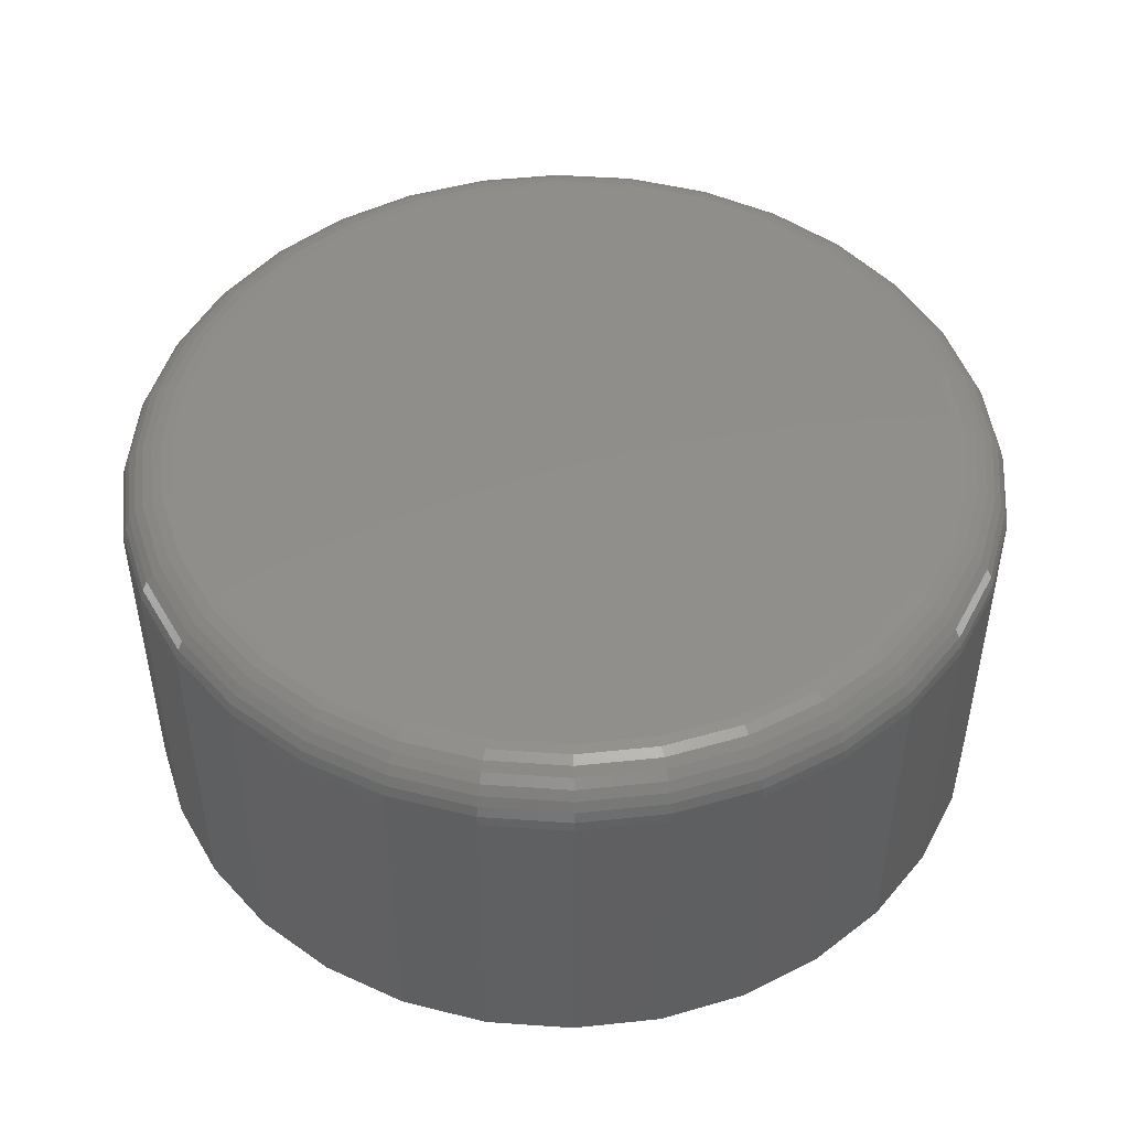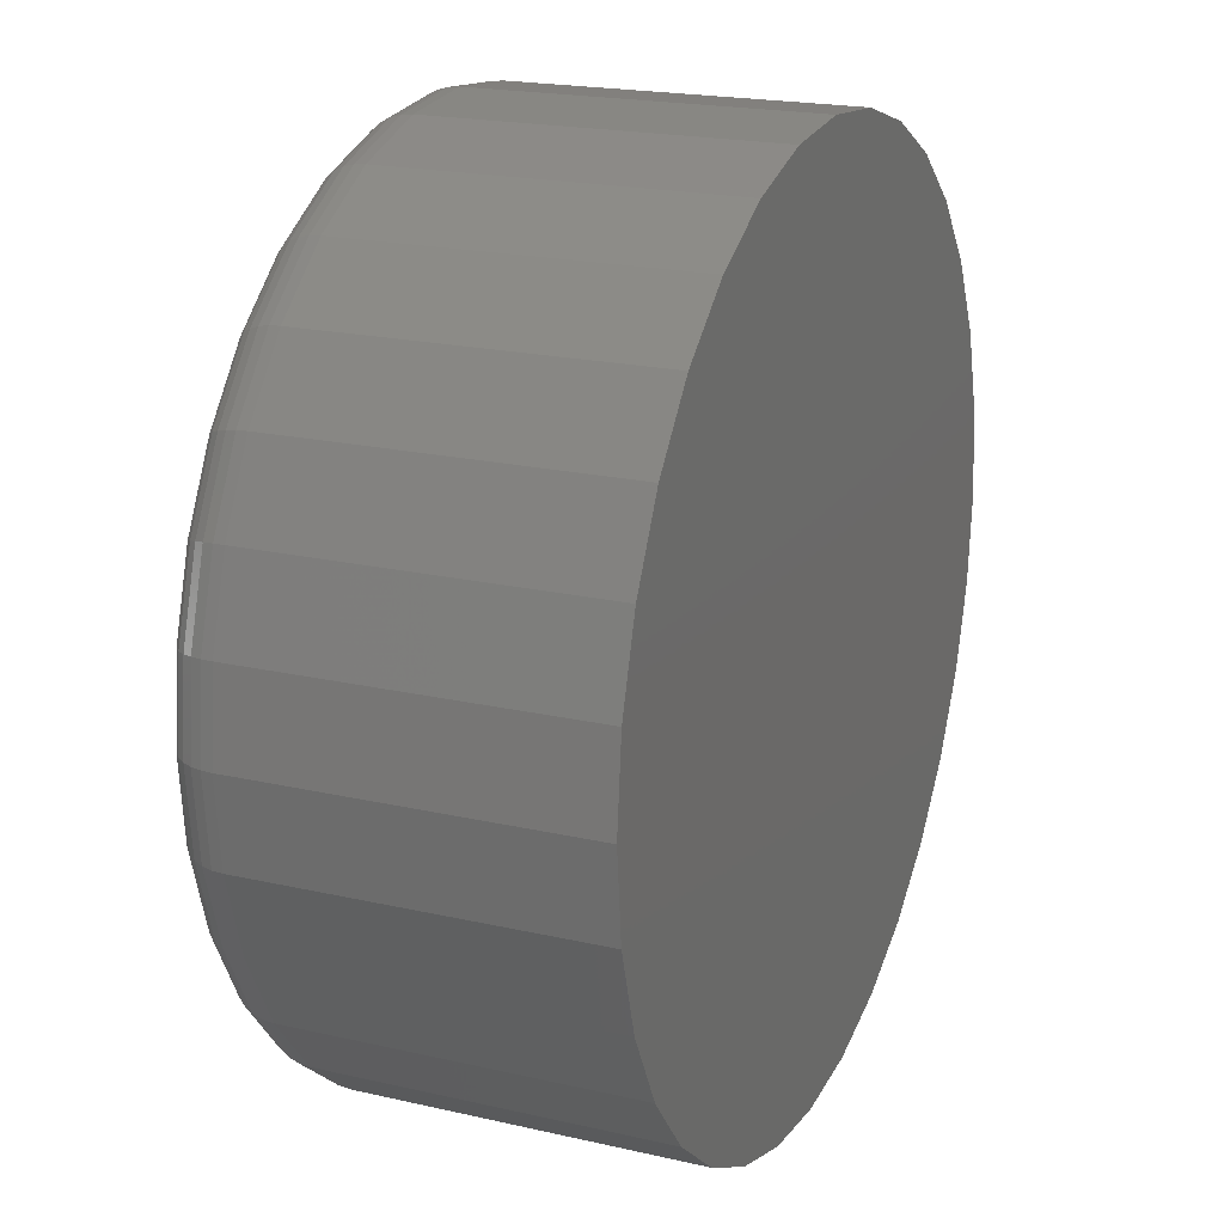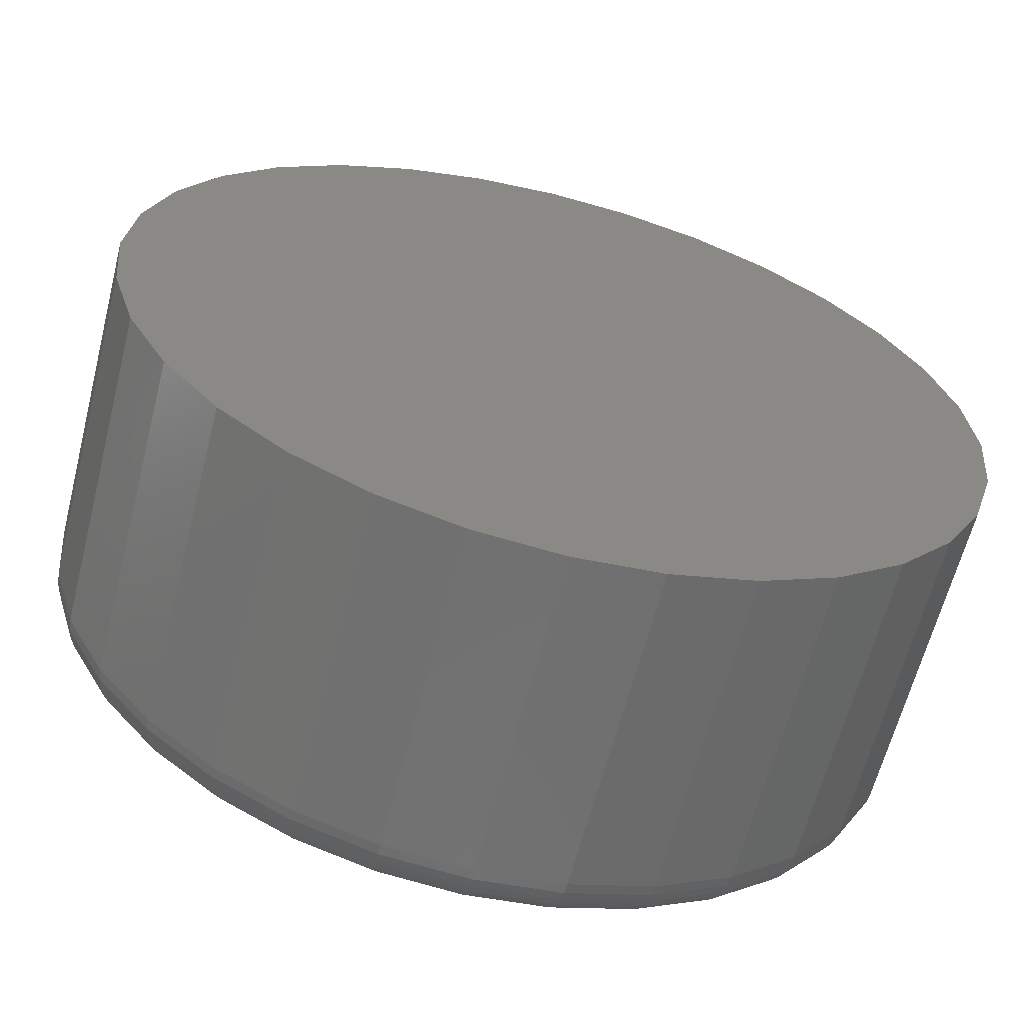
<metadata>
{"format":"stl","ext":"stl","renderer":"f3d","projection":"perspective","resolution":1024,"background":"white","views":[{"elev":47.8,"azim":-147.4,"up":"+Z"},{"elev":19.9,"azim":113.0,"up":"+Y"},{"elev":-62.8,"azim":165.7,"up":"+Y"}]}
</metadata>
<code>
# stl→obj: 320 verts, 636 faces
v 0.5971 0.6615 0.05469
v 0.6187 0.6615 0.05469
v 0.6079 0.6626 0.05469
v 0.5867 0.6584 0.05469
v 0.6291 0.6584 0.05469
v 0.5771 0.6533 0.05469
v 0.6386 0.6533 0.05469
v 0.5688 0.6464 0.05469
v 0.647 0.6464 0.05469
v 0.5619 0.638 0.05469
v 0.6539 0.638 0.05469
v 0.5568 0.6284 0.05469
v 0.659 0.6284 0.05469
v 0.659 0.5861 0.05469
v 0.5619 0.5765 0.05469
v 0.6539 0.5765 0.05469
v 0.5688 0.5681 0.05469
v 0.647 0.5681 0.05469
v 0.5771 0.5612 0.05469
v 0.6386 0.5612 0.05469
v 0.5867 0.5561 0.05469
v 0.6291 0.5561 0.05469
v 0.5971 0.553 0.05469
v 0.6187 0.553 0.05469
v 0.6079 0.5519 0.05469
v 0.6622 0.618 0.05469
v 0.5536 0.618 0.05469
v 0.6632 0.6072 0.05469
v 0.5525 0.6072 0.05469
v 0.6622 0.5964 0.05469
v 0.5536 0.5964 0.05469
v 0.5568 0.5861 0.05469
v 0.6711 0.6072 0
v 0.6711 0.6072 0.04688
v 0.6698 0.5949 0
v 0.6698 0.5949 0.04688
v 0.6662 0.5831 0
v 0.6662 0.5831 0.04688
v 0.6604 0.5721 0
v 0.6604 0.5721 0.04688
v 0.6526 0.5626 0
v 0.6526 0.5626 0.04688
v 0.643 0.5547 0
v 0.643 0.5547 0.04688
v 0.6321 0.5489 0
v 0.6321 0.5489 0.04688
v 0.6202 0.5453 0
v 0.6202 0.5453 0.04688
v 0.6079 0.5441 0
v 0.6079 0.5441 0.04688
v 0.5956 0.5453 0
v 0.5956 0.5453 0.04688
v 0.5837 0.5489 0
v 0.5837 0.5489 0.04688
v 0.5728 0.5547 0
v 0.5728 0.5547 0.04688
v 0.5632 0.5626 0
v 0.5632 0.5626 0.04688
v 0.5554 0.5721 0
v 0.5554 0.5721 0.04688
v 0.5495 0.5831 0
v 0.5495 0.5831 0.04688
v 0.546 0.5949 0
v 0.546 0.5949 0.04688
v 0.5447 0.6072 0
v 0.5447 0.6072 0.04688
v 0.546 0.6196 0
v 0.546 0.6196 0.04688
v 0.5495 0.6314 0
v 0.5495 0.6314 0.04688
v 0.5554 0.6423 0
v 0.5554 0.6423 0.04688
v 0.5632 0.6519 0
v 0.5632 0.6519 0.04688
v 0.5728 0.6598 0
v 0.5728 0.6598 0.04688
v 0.5837 0.6656 0
v 0.5837 0.6656 0.04688
v 0.5956 0.6692 0
v 0.5956 0.6692 0.04688
v 0.6079 0.6704 0
v 0.6079 0.6704 0.04688
v 0.6202 0.6692 0
v 0.6202 0.6692 0.04688
v 0.6321 0.6656 0
v 0.6321 0.6656 0.04688
v 0.643 0.6598 0
v 0.643 0.6598 0.04688
v 0.6526 0.6519 0
v 0.6526 0.6519 0.04688
v 0.6604 0.6423 0
v 0.6604 0.6423 0.04688
v 0.6662 0.6314 0
v 0.6662 0.6314 0.04688
v 0.6698 0.6196 0
v 0.6698 0.6196 0.04688
v 0.6648 0.6072 0.05454
v 0.6637 0.5961 0.05454
v 0.6662 0.6072 0.05409
v 0.6651 0.5959 0.05409
v 0.6676 0.6072 0.05337
v 0.6664 0.5956 0.05337
v 0.6688 0.6072 0.0524
v 0.6676 0.5954 0.0524
v 0.6697 0.6072 0.05122
v 0.6685 0.5952 0.05122
v 0.6705 0.6072 0.04986
v 0.6693 0.595 0.04986
v 0.6709 0.6072 0.0484
v 0.6697 0.5949 0.0484
v 0.5521 0.5961 0.05454
v 0.551 0.6072 0.05454
v 0.5507 0.5959 0.05409
v 0.5496 0.6072 0.05409
v 0.5494 0.5956 0.05337
v 0.5482 0.6072 0.05337
v 0.5482 0.5954 0.0524
v 0.547 0.6072 0.0524
v 0.5472 0.5952 0.05122
v 0.5461 0.6072 0.05122
v 0.5465 0.595 0.04986
v 0.5453 0.6072 0.04986
v 0.5461 0.5949 0.0484
v 0.5449 0.6072 0.0484
v 0.5554 0.5855 0.05454
v 0.554 0.5849 0.05409
v 0.5528 0.5844 0.05337
v 0.5517 0.5839 0.0524
v 0.5508 0.5836 0.05122
v 0.5501 0.5833 0.04986
v 0.5497 0.5831 0.0484
v 0.5606 0.5756 0.05454
v 0.5594 0.5748 0.05409
v 0.5583 0.5741 0.05337
v 0.5573 0.5734 0.0524
v 0.5565 0.5729 0.05122
v 0.5559 0.5725 0.04986
v 0.5555 0.5722 0.0484
v 0.5677 0.567 0.05454
v 0.5666 0.566 0.05409
v 0.5657 0.565 0.05337
v 0.5649 0.5642 0.0524
v 0.5642 0.5635 0.05122
v 0.5637 0.563 0.04986
v 0.5633 0.5627 0.0484
v 0.5763 0.56 0.05454
v 0.5755 0.5587 0.05409
v 0.5747 0.5576 0.05337
v 0.5741 0.5566 0.0524
v 0.5735 0.5558 0.05122
v 0.5731 0.5552 0.04986
v 0.5729 0.5548 0.0484
v 0.5861 0.5547 0.05454
v 0.5856 0.5533 0.05409
v 0.5851 0.5521 0.05337
v 0.5846 0.551 0.0524
v 0.5842 0.5501 0.05122
v 0.584 0.5494 0.04986
v 0.5838 0.549 0.0484
v 0.5968 0.5515 0.05454
v 0.5965 0.55 0.05409
v 0.5963 0.5487 0.05337
v 0.596 0.5475 0.0524
v 0.5958 0.5466 0.05122
v 0.5957 0.5459 0.04986
v 0.5956 0.5454 0.0484
v 0.6079 0.5504 0.05454
v 0.6079 0.5489 0.05409
v 0.6079 0.5476 0.05337
v 0.6079 0.5464 0.0524
v 0.6079 0.5454 0.05122
v 0.6079 0.5447 0.04986
v 0.6079 0.5442 0.0484
v 0.619 0.5515 0.05454
v 0.6193 0.55 0.05409
v 0.6195 0.5487 0.05337
v 0.6198 0.5475 0.0524
v 0.62 0.5466 0.05122
v 0.6201 0.5459 0.04986
v 0.6202 0.5454 0.0484
v 0.6297 0.5547 0.05454
v 0.6302 0.5533 0.05409
v 0.6307 0.5521 0.05337
v 0.6312 0.551 0.0524
v 0.6316 0.5501 0.05122
v 0.6318 0.5494 0.04986
v 0.632 0.549 0.0484
v 0.6395 0.56 0.05454
v 0.6403 0.5587 0.05409
v 0.6411 0.5576 0.05337
v 0.6417 0.5566 0.0524
v 0.6423 0.5558 0.05122
v 0.6427 0.5552 0.04986
v 0.6429 0.5548 0.0484
v 0.6481 0.567 0.05454
v 0.6491 0.566 0.05409
v 0.6501 0.565 0.05337
v 0.6509 0.5642 0.0524
v 0.6516 0.5635 0.05122
v 0.6521 0.563 0.04986
v 0.6524 0.5627 0.0484
v 0.6552 0.5756 0.05454
v 0.6564 0.5748 0.05409
v 0.6575 0.5741 0.05337
v 0.6585 0.5734 0.0524
v 0.6593 0.5729 0.05122
v 0.6599 0.5725 0.04986
v 0.6603 0.5722 0.0484
v 0.6604 0.5855 0.05454
v 0.6618 0.5849 0.05409
v 0.663 0.5844 0.05337
v 0.6641 0.5839 0.0524
v 0.665 0.5836 0.05122
v 0.6657 0.5833 0.04986
v 0.6661 0.5831 0.0484
v 0.5521 0.6183 0.05454
v 0.5507 0.6186 0.05409
v 0.5494 0.6189 0.05337
v 0.5482 0.6191 0.0524
v 0.5472 0.6193 0.05122
v 0.5465 0.6194 0.04986
v 0.5461 0.6195 0.0484
v 0.6637 0.6183 0.05454
v 0.6651 0.6186 0.05409
v 0.6664 0.6189 0.05337
v 0.6676 0.6191 0.0524
v 0.6685 0.6193 0.05122
v 0.6693 0.6194 0.04986
v 0.6697 0.6195 0.0484
v 0.6604 0.629 0.05454
v 0.6618 0.6296 0.05409
v 0.663 0.6301 0.05337
v 0.6641 0.6305 0.0524
v 0.665 0.6309 0.05122
v 0.6657 0.6312 0.04986
v 0.6661 0.6313 0.0484
v 0.6552 0.6388 0.05454
v 0.6564 0.6396 0.05409
v 0.6575 0.6404 0.05337
v 0.6585 0.6411 0.0524
v 0.6593 0.6416 0.05122
v 0.6599 0.642 0.04986
v 0.6603 0.6422 0.0484
v 0.6481 0.6474 0.05454
v 0.6491 0.6485 0.05409
v 0.6501 0.6494 0.05337
v 0.6509 0.6503 0.0524
v 0.6516 0.651 0.05122
v 0.6521 0.6515 0.04986
v 0.6524 0.6518 0.0484
v 0.6395 0.6545 0.05454
v 0.6403 0.6557 0.05409
v 0.6411 0.6569 0.05337
v 0.6417 0.6578 0.0524
v 0.6423 0.6587 0.05122
v 0.6427 0.6593 0.04986
v 0.6429 0.6596 0.0484
v 0.6297 0.6598 0.05454
v 0.6302 0.6611 0.05409
v 0.6307 0.6624 0.05337
v 0.6312 0.6635 0.0524
v 0.6316 0.6644 0.05122
v 0.6318 0.665 0.04986
v 0.632 0.6654 0.0484
v 0.619 0.663 0.05454
v 0.6193 0.6645 0.05409
v 0.6195 0.6658 0.05337
v 0.6198 0.6669 0.0524
v 0.62 0.6679 0.05122
v 0.6201 0.6686 0.04986
v 0.6202 0.669 0.0484
v 0.6079 0.6641 0.05454
v 0.6079 0.6656 0.05409
v 0.6079 0.6669 0.05337
v 0.6079 0.6681 0.0524
v 0.6079 0.6691 0.05122
v 0.6079 0.6698 0.04986
v 0.6079 0.6702 0.0484
v 0.5968 0.663 0.05454
v 0.5965 0.6645 0.05409
v 0.5963 0.6658 0.05337
v 0.596 0.6669 0.0524
v 0.5958 0.6679 0.05122
v 0.5957 0.6686 0.04986
v 0.5956 0.669 0.0484
v 0.5861 0.6598 0.05454
v 0.5856 0.6611 0.05409
v 0.5851 0.6624 0.05337
v 0.5846 0.6635 0.0524
v 0.5842 0.6644 0.05122
v 0.584 0.665 0.04986
v 0.5838 0.6654 0.0484
v 0.5763 0.6545 0.05454
v 0.5755 0.6557 0.05409
v 0.5747 0.6569 0.05337
v 0.5741 0.6578 0.0524
v 0.5735 0.6587 0.05122
v 0.5731 0.6593 0.04986
v 0.5729 0.6596 0.0484
v 0.5677 0.6474 0.05454
v 0.5666 0.6485 0.05409
v 0.5657 0.6494 0.05337
v 0.5649 0.6503 0.0524
v 0.5642 0.651 0.05122
v 0.5637 0.6515 0.04986
v 0.5633 0.6518 0.0484
v 0.5606 0.6388 0.05454
v 0.5594 0.6396 0.05409
v 0.5583 0.6404 0.05337
v 0.5573 0.6411 0.0524
v 0.5565 0.6416 0.05122
v 0.5559 0.642 0.04986
v 0.5555 0.6422 0.0484
v 0.5554 0.629 0.05454
v 0.554 0.6296 0.05409
v 0.5528 0.6301 0.05337
v 0.5517 0.6305 0.0524
v 0.5508 0.6309 0.05122
v 0.5501 0.6312 0.04986
v 0.5497 0.6313 0.0484
f 1 2 3
f 2 1 4
f 2 4 5
f 5 4 6
f 5 6 7
f 7 6 8
f 7 8 9
f 9 8 10
f 9 10 11
f 11 10 12
f 11 12 13
f 14 15 16
f 16 15 17
f 16 17 18
f 18 17 19
f 18 19 20
f 20 19 21
f 20 21 22
f 22 21 23
f 22 23 24
f 24 23 25
f 13 12 26
f 26 12 27
f 26 27 28
f 28 27 29
f 28 29 30
f 30 29 31
f 30 31 14
f 14 31 32
f 14 32 15
f 33 34 35
f 35 34 36
f 35 36 37
f 37 36 38
f 37 38 39
f 39 38 40
f 39 40 41
f 41 40 42
f 41 42 43
f 43 42 44
f 43 44 45
f 45 44 46
f 45 46 47
f 47 46 48
f 47 48 49
f 49 48 50
f 49 50 51
f 51 50 52
f 51 52 53
f 53 52 54
f 53 54 55
f 55 54 56
f 55 56 57
f 57 56 58
f 57 58 59
f 59 58 60
f 59 60 61
f 61 60 62
f 61 62 63
f 63 62 64
f 63 64 65
f 65 64 66
f 65 66 67
f 67 66 68
f 67 68 69
f 69 68 70
f 69 70 71
f 71 70 72
f 71 72 73
f 73 72 74
f 73 74 75
f 75 74 76
f 75 76 77
f 77 76 78
f 77 78 79
f 79 78 80
f 79 80 81
f 81 80 82
f 81 82 83
f 83 82 84
f 83 84 85
f 85 84 86
f 85 86 87
f 87 86 88
f 87 88 89
f 89 88 90
f 89 90 91
f 91 90 92
f 91 92 93
f 93 92 94
f 93 94 95
f 95 94 96
f 95 96 33
f 33 96 34
f 28 30 97
f 97 30 98
f 97 98 99
f 99 98 100
f 99 100 101
f 101 100 102
f 101 102 103
f 103 102 104
f 103 104 105
f 105 104 106
f 105 106 107
f 107 106 108
f 107 108 109
f 109 108 110
f 109 110 34
f 34 110 36
f 31 29 111
f 111 29 112
f 111 112 113
f 113 112 114
f 113 114 115
f 115 114 116
f 115 116 117
f 117 116 118
f 117 118 119
f 119 118 120
f 119 120 121
f 121 120 122
f 121 122 123
f 123 122 124
f 123 124 64
f 64 124 66
f 32 31 125
f 125 31 111
f 125 111 126
f 126 111 113
f 126 113 127
f 127 113 115
f 127 115 128
f 128 115 117
f 128 117 129
f 129 117 119
f 129 119 130
f 130 119 121
f 130 121 131
f 131 121 123
f 131 123 62
f 62 123 64
f 15 32 132
f 132 32 125
f 132 125 133
f 133 125 126
f 133 126 134
f 134 126 127
f 134 127 135
f 135 127 128
f 135 128 136
f 136 128 129
f 136 129 137
f 137 129 130
f 137 130 138
f 138 130 131
f 138 131 60
f 60 131 62
f 17 15 139
f 139 15 132
f 139 132 140
f 140 132 133
f 140 133 141
f 141 133 134
f 141 134 142
f 142 134 135
f 142 135 143
f 143 135 136
f 143 136 144
f 144 136 137
f 144 137 145
f 145 137 138
f 145 138 58
f 58 138 60
f 19 17 146
f 146 17 139
f 146 139 147
f 147 139 140
f 147 140 148
f 148 140 141
f 148 141 149
f 149 141 142
f 149 142 150
f 150 142 143
f 150 143 151
f 151 143 144
f 151 144 152
f 152 144 145
f 152 145 56
f 56 145 58
f 21 19 153
f 153 19 146
f 153 146 154
f 154 146 147
f 154 147 155
f 155 147 148
f 155 148 156
f 156 148 149
f 156 149 157
f 157 149 150
f 157 150 158
f 158 150 151
f 158 151 159
f 159 151 152
f 159 152 54
f 54 152 56
f 23 21 160
f 160 21 153
f 160 153 161
f 161 153 154
f 161 154 162
f 162 154 155
f 162 155 163
f 163 155 156
f 163 156 164
f 164 156 157
f 164 157 165
f 165 157 158
f 165 158 166
f 166 158 159
f 166 159 52
f 52 159 54
f 25 23 167
f 167 23 160
f 167 160 168
f 168 160 161
f 168 161 169
f 169 161 162
f 169 162 170
f 170 162 163
f 170 163 171
f 171 163 164
f 171 164 172
f 172 164 165
f 172 165 173
f 173 165 166
f 173 166 50
f 50 166 52
f 24 25 174
f 174 25 167
f 174 167 175
f 175 167 168
f 175 168 176
f 176 168 169
f 176 169 177
f 177 169 170
f 177 170 178
f 178 170 171
f 178 171 179
f 179 171 172
f 179 172 180
f 180 172 173
f 180 173 48
f 48 173 50
f 22 24 181
f 181 24 174
f 181 174 182
f 182 174 175
f 182 175 183
f 183 175 176
f 183 176 184
f 184 176 177
f 184 177 185
f 185 177 178
f 185 178 186
f 186 178 179
f 186 179 187
f 187 179 180
f 187 180 46
f 46 180 48
f 20 22 188
f 188 22 181
f 188 181 189
f 189 181 182
f 189 182 190
f 190 182 183
f 190 183 191
f 191 183 184
f 191 184 192
f 192 184 185
f 192 185 193
f 193 185 186
f 193 186 194
f 194 186 187
f 194 187 44
f 44 187 46
f 18 20 195
f 195 20 188
f 195 188 196
f 196 188 189
f 196 189 197
f 197 189 190
f 197 190 198
f 198 190 191
f 198 191 199
f 199 191 192
f 199 192 200
f 200 192 193
f 200 193 201
f 201 193 194
f 201 194 42
f 42 194 44
f 16 18 202
f 202 18 195
f 202 195 203
f 203 195 196
f 203 196 204
f 204 196 197
f 204 197 205
f 205 197 198
f 205 198 206
f 206 198 199
f 206 199 207
f 207 199 200
f 207 200 208
f 208 200 201
f 208 201 40
f 40 201 42
f 14 16 209
f 209 16 202
f 209 202 210
f 210 202 203
f 210 203 211
f 211 203 204
f 211 204 212
f 212 204 205
f 212 205 213
f 213 205 206
f 213 206 214
f 214 206 207
f 214 207 215
f 215 207 208
f 215 208 38
f 38 208 40
f 30 14 98
f 98 14 209
f 98 209 100
f 100 209 210
f 100 210 102
f 102 210 211
f 102 211 104
f 104 211 212
f 104 212 106
f 106 212 213
f 106 213 108
f 108 213 214
f 108 214 110
f 110 214 215
f 110 215 36
f 36 215 38
f 29 27 112
f 112 27 216
f 112 216 114
f 114 216 217
f 114 217 116
f 116 217 218
f 116 218 118
f 118 218 219
f 118 219 120
f 120 219 220
f 120 220 122
f 122 220 221
f 122 221 124
f 124 221 222
f 124 222 66
f 66 222 68
f 26 28 223
f 223 28 97
f 223 97 224
f 224 97 99
f 224 99 225
f 225 99 101
f 225 101 226
f 226 101 103
f 226 103 227
f 227 103 105
f 227 105 228
f 228 105 107
f 228 107 229
f 229 107 109
f 229 109 96
f 96 109 34
f 13 26 230
f 230 26 223
f 230 223 231
f 231 223 224
f 231 224 232
f 232 224 225
f 232 225 233
f 233 225 226
f 233 226 234
f 234 226 227
f 234 227 235
f 235 227 228
f 235 228 236
f 236 228 229
f 236 229 94
f 94 229 96
f 11 13 237
f 237 13 230
f 237 230 238
f 238 230 231
f 238 231 239
f 239 231 232
f 239 232 240
f 240 232 233
f 240 233 241
f 241 233 234
f 241 234 242
f 242 234 235
f 242 235 243
f 243 235 236
f 243 236 92
f 92 236 94
f 9 11 244
f 244 11 237
f 244 237 245
f 245 237 238
f 245 238 246
f 246 238 239
f 246 239 247
f 247 239 240
f 247 240 248
f 248 240 241
f 248 241 249
f 249 241 242
f 249 242 250
f 250 242 243
f 250 243 90
f 90 243 92
f 7 9 251
f 251 9 244
f 251 244 252
f 252 244 245
f 252 245 253
f 253 245 246
f 253 246 254
f 254 246 247
f 254 247 255
f 255 247 248
f 255 248 256
f 256 248 249
f 256 249 257
f 257 249 250
f 257 250 88
f 88 250 90
f 5 7 258
f 258 7 251
f 258 251 259
f 259 251 252
f 259 252 260
f 260 252 253
f 260 253 261
f 261 253 254
f 261 254 262
f 262 254 255
f 262 255 263
f 263 255 256
f 263 256 264
f 264 256 257
f 264 257 86
f 86 257 88
f 2 5 265
f 265 5 258
f 265 258 266
f 266 258 259
f 266 259 267
f 267 259 260
f 267 260 268
f 268 260 261
f 268 261 269
f 269 261 262
f 269 262 270
f 270 262 263
f 270 263 271
f 271 263 264
f 271 264 84
f 84 264 86
f 3 2 272
f 272 2 265
f 272 265 273
f 273 265 266
f 273 266 274
f 274 266 267
f 274 267 275
f 275 267 268
f 275 268 276
f 276 268 269
f 276 269 277
f 277 269 270
f 277 270 278
f 278 270 271
f 278 271 82
f 82 271 84
f 1 3 279
f 279 3 272
f 279 272 280
f 280 272 273
f 280 273 281
f 281 273 274
f 281 274 282
f 282 274 275
f 282 275 283
f 283 275 276
f 283 276 284
f 284 276 277
f 284 277 285
f 285 277 278
f 285 278 80
f 80 278 82
f 4 1 286
f 286 1 279
f 286 279 287
f 287 279 280
f 287 280 288
f 288 280 281
f 288 281 289
f 289 281 282
f 289 282 290
f 290 282 283
f 290 283 291
f 291 283 284
f 291 284 292
f 292 284 285
f 292 285 78
f 78 285 80
f 6 4 293
f 293 4 286
f 293 286 294
f 294 286 287
f 294 287 295
f 295 287 288
f 295 288 296
f 296 288 289
f 296 289 297
f 297 289 290
f 297 290 298
f 298 290 291
f 298 291 299
f 299 291 292
f 299 292 76
f 76 292 78
f 8 6 300
f 300 6 293
f 300 293 301
f 301 293 294
f 301 294 302
f 302 294 295
f 302 295 303
f 303 295 296
f 303 296 304
f 304 296 297
f 304 297 305
f 305 297 298
f 305 298 306
f 306 298 299
f 306 299 74
f 74 299 76
f 10 8 307
f 307 8 300
f 307 300 308
f 308 300 301
f 308 301 309
f 309 301 302
f 309 302 310
f 310 302 303
f 310 303 311
f 311 303 304
f 311 304 312
f 312 304 305
f 312 305 313
f 313 305 306
f 313 306 72
f 72 306 74
f 12 10 314
f 314 10 307
f 314 307 315
f 315 307 308
f 315 308 316
f 316 308 309
f 316 309 317
f 317 309 310
f 317 310 318
f 318 310 311
f 318 311 319
f 319 311 312
f 319 312 320
f 320 312 313
f 320 313 70
f 70 313 72
f 27 12 216
f 216 12 314
f 216 314 217
f 217 314 315
f 217 315 218
f 218 315 316
f 218 316 219
f 219 316 317
f 219 317 220
f 220 317 318
f 220 318 221
f 221 318 319
f 221 319 222
f 222 319 320
f 222 320 68
f 68 320 70
f 81 83 79
f 77 79 83
f 85 77 83
f 75 77 85
f 87 75 85
f 73 75 87
f 89 73 87
f 71 73 89
f 91 71 89
f 41 57 39
f 55 57 41
f 43 55 41
f 53 55 43
f 45 53 43
f 51 53 45
f 47 51 45
f 49 51 47
f 57 59 39
f 39 59 61
f 39 61 37
f 37 61 63
f 37 63 35
f 35 63 65
f 35 65 33
f 33 65 67
f 33 67 95
f 95 67 69
f 95 69 93
f 93 69 71
f 93 71 91

</code>
